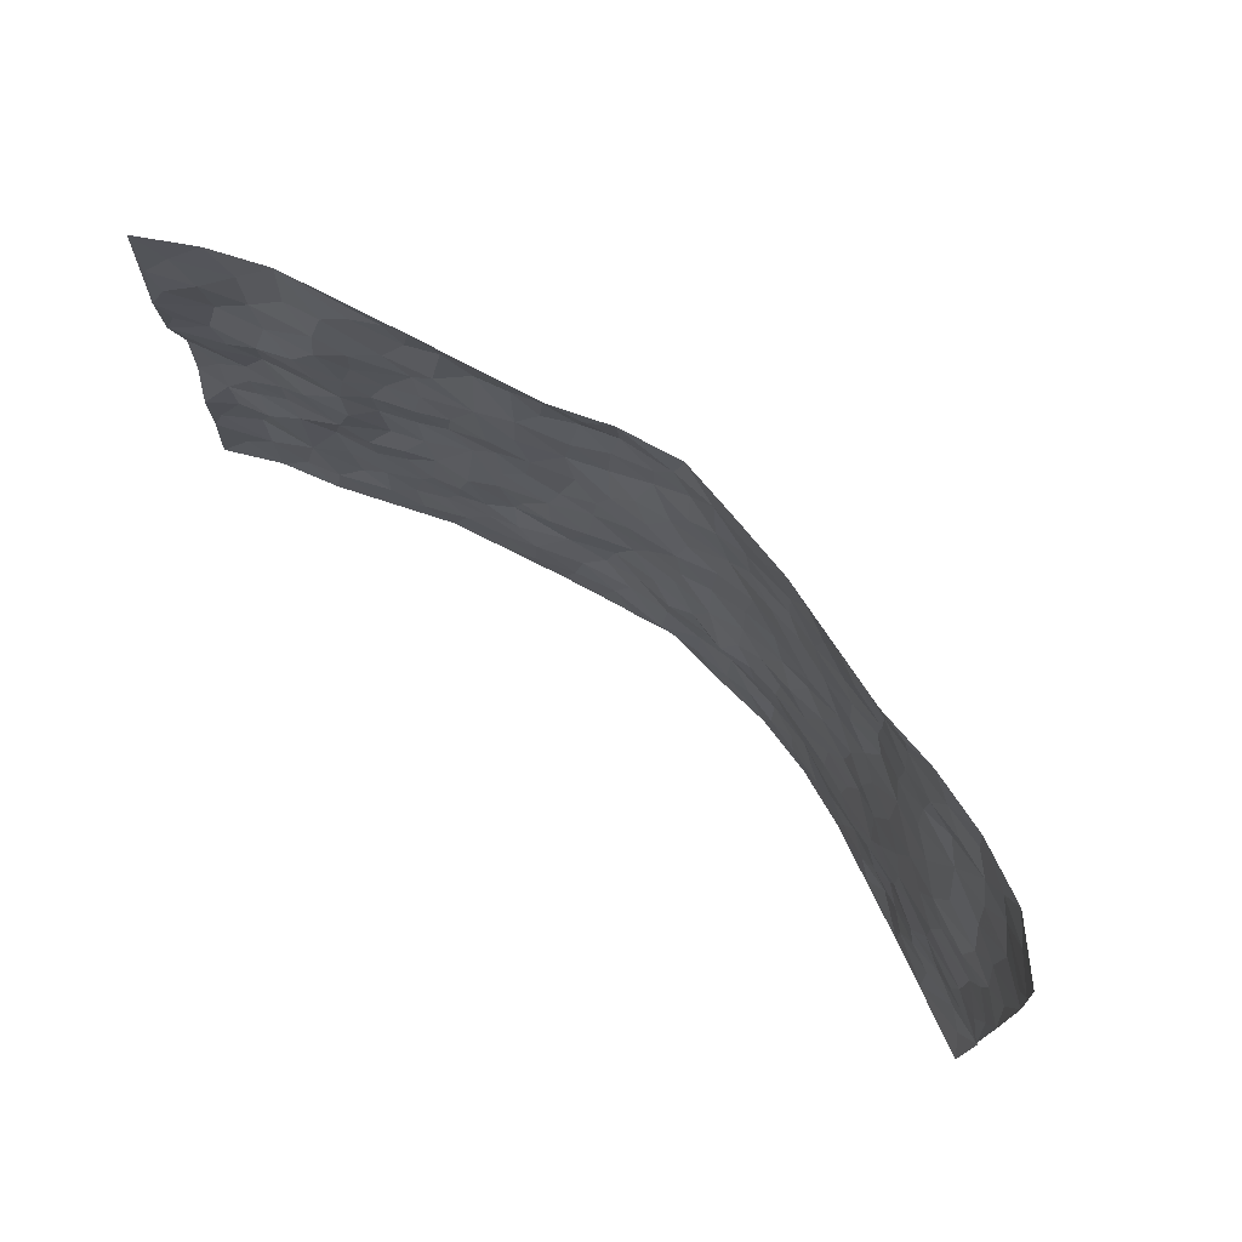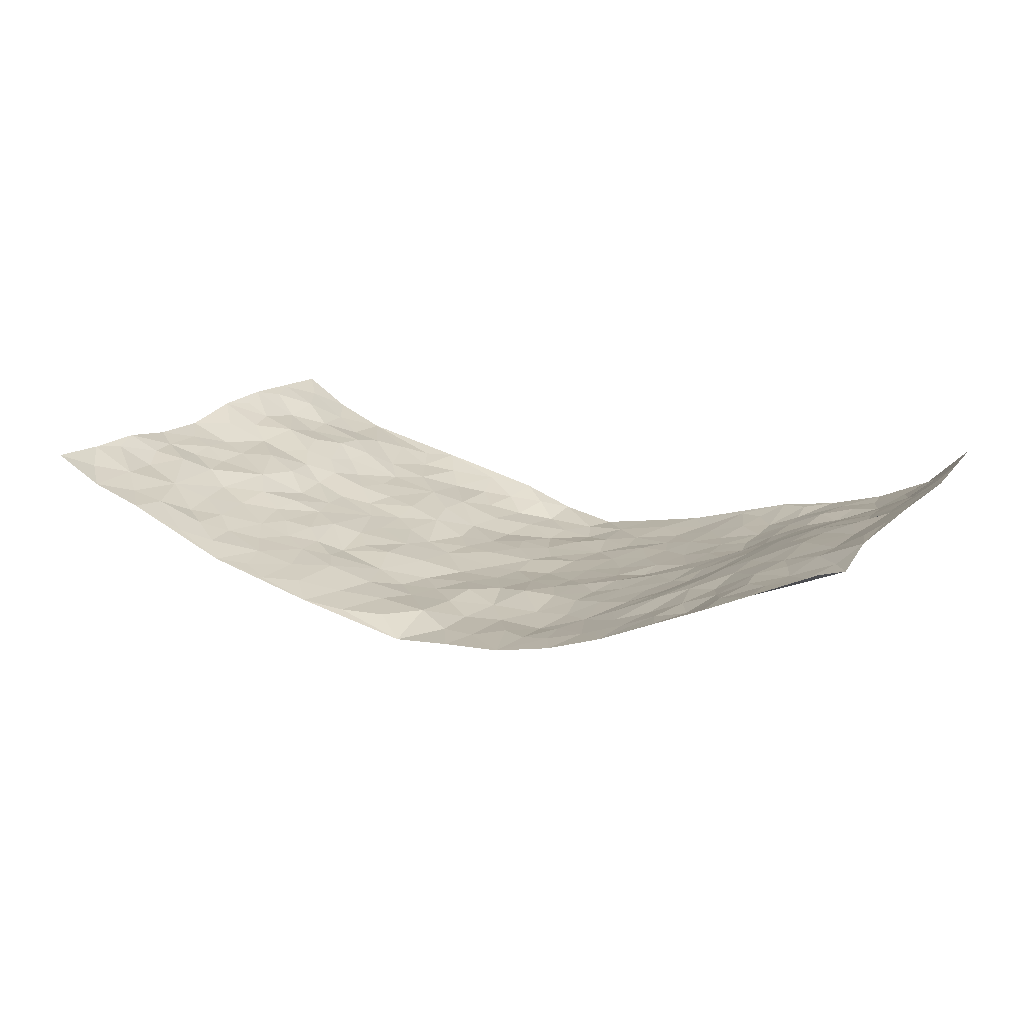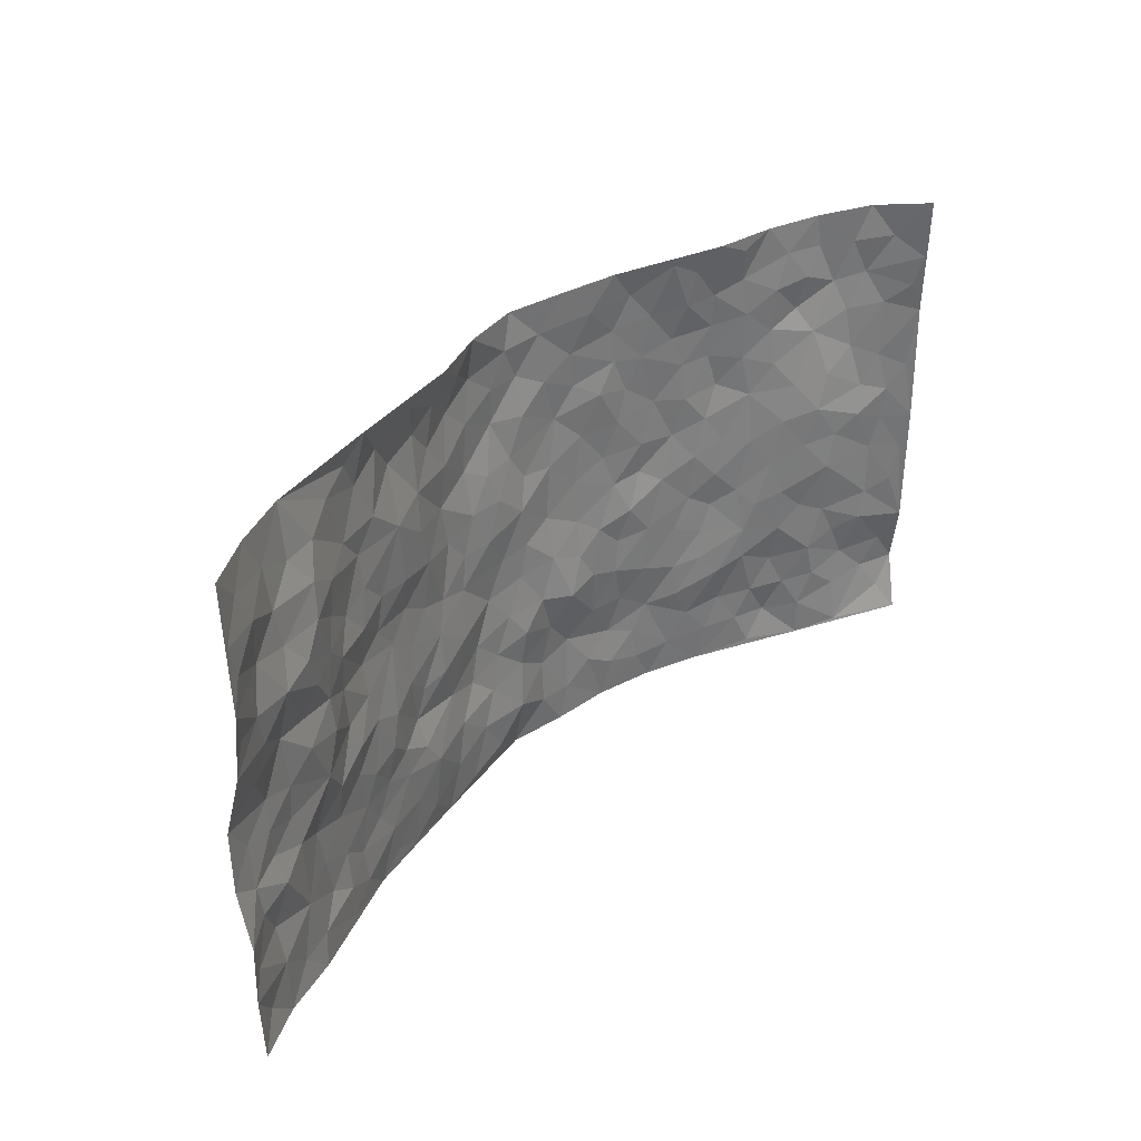
<metadata>
{"format":"obj","ext":"obj","renderer":"f3d","projection":"perspective","resolution":1024,"background":"white","views":[{"elev":73.8,"azim":39.9,"up":"+Y"},{"elev":16.4,"azim":30.1,"up":"+Z"},{"elev":33.6,"azim":-48.4,"up":"+Y"}]}
</metadata>
<code>
v -0.9393 0.005501 0.1635
v -0.9398 0.9968 0.161
v 0.9325 0.004618 0.1803
v 0.9195 0.9965 0.193
v -0.7737 0.3935 0.08189
v -0.95 0.5016 0.1356
v -0.8327 0.3587 0.1003
v -7.551e-05 0.005975 -0.1197
v -0.9407 0.2537 0.1582
v -0.8941 0.3396 0.1227
v -0.7119 0.002612 0.07403
v -0.9418 0.1293 0.1563
v -0.6932 0.2941 0.05074
v -0.8296 0.004155 0.1089
v -0.8127 0.2904 0.1068
v -0.4828 0.003003 -0.0165
v -0.9228 0.1915 0.1463
v -0.286 0.1676 -0.04737
v -0.7534 0.3233 0.0801
v -0.8343 0.1227 0.1099
v -0.8931 0.06687 0.1303
v -0.7717 0.06598 0.08635
v -0.657 0.1272 0.0409
v -0.7019 0.07584 0.06808
v -0.8482 0.2098 0.1047
v -0.881 0.2723 0.1217
v -0.7456 0.1788 0.07962
v -0.6754 0.2105 0.04651
v -0.8387 0.4886 0.1023
v -0.9494 0.3766 0.1381
v -0.7201 0.9951 0.0524
v -0.5256 0.2232 0.001478
v 0.2622 0.1585 -0.09589
v -0.9369 0.7478 0.1722
v -0.3608 0.3933 -0.04051
v -0.7585 0.7502 0.08601
v -0.7762 0.8284 0.08712
v -0.5687 0.4421 0.01627
v -0.585 0.6048 0.02818
v -0.4786 0.9968 0.000761
v -0.9192 0.6856 0.1569
v -0.6415 0.5616 0.05287
v -0.3831 0.7524 -0.02963
v -0.4978 0.2805 -0.001043
v -0.4505 0.226 -0.0175
v -0.4862 0.1631 -0.01192
v -0.4405 0.6357 -0.02143
v -0.3619 0.5594 -0.04565
v 0.1669 0.4742 -0.09534
v -0.3264 0.2218 -0.04286
v -0.2097 0.6094 -0.08366
v -0.3681 0.6281 -0.03463
v -0.2968 0.05778 -0.05277
v -0.6109 0.7094 0.0368
v -0.387 0.195 -0.03096
v -0.8423 0.6169 0.119
v -0.03662 0.3486 -0.09574
v 0.05843 0.3406 -0.09338
v 0.296 0.452 -0.06754
v -0.09371 0.5514 -0.09028
v -0.1641 0.5553 -0.08749
v 0.09366 0.6308 -0.104
v -0.6151 0.3461 0.03768
v -0.7263 0.5734 0.07498
v -0.9122 0.8082 0.1569
v -0.5487 0.13 0.005783
v -0.3623 0.01278 -0.04347
v -0.771 0.4665 0.08615
v -0.6032 0.1729 0.02463
v -0.599 0.01923 0.02905
v -0.2423 0.001888 -0.07181
v -0.6 0.08933 0.02922
v -0.5356 0.05411 0.004788
v -0.4246 0.03839 -0.02852
v -0.4426 0.105 -0.01984
v -0.8603 0.6846 0.1275
v -0.9312 0.8722 0.1628
v -0.7122 0.5088 0.07975
v -0.0008528 0.9967 -0.116
v -0.7742 0.6741 0.1043
v -0.5491 0.3156 0.01067
v -0.5023 0.4612 -0.003497
v 0.00797 0.5716 -0.09869
v -0.04859 0.4835 -0.1003
v 0.004249 0.4203 -0.1006
v -0.1212 0.1286 -0.0849
v -0.5578 0.6691 0.01206
v -0.8833 0.5614 0.1319
v -0.7064 0.6898 0.08252
v -0.4379 0.2975 -0.01299
v -0.6165 0.268 0.02783
v -0.4921 0.6874 -0.007696
v -0.1714 0.4844 -0.0862
v -0.2585 0.4355 -0.0635
v -0.6278 0.6481 0.04836
v -0.007507 0.1183 -0.08957
v -0.4096 0.5099 -0.03448
v -0.339 0.2882 -0.05285
v -0.2383 0.5029 -0.07361
v -0.177 0.3816 -0.0774
v -0.9409 0.6233 0.1644
v -0.6816 0.6215 0.07143
v -0.7893 0.5797 0.09151
v -0.3554 0.1109 -0.03897
v -0.513 0.5329 -0.006234
v -0.6604 0.4057 0.06021
v -0.1289 0.3244 -0.0961
v -0.1478 0.2494 -0.09294
v -0.5066 0.6108 0.0008783
v 0.1101 0.7292 -0.1072
v -0.001035 0.2159 -0.09649
v -0.07103 0.2737 -0.09721
v 0.006521 0.2891 -0.08928
v -0.4192 0.3643 -0.01908
v -0.1925 0.1842 -0.07518
v -0.6322 0.4874 0.05366
v -0.5419 0.3814 0.01618
v -0.4807 0.3921 -0.005256
v -0.3037 0.5237 -0.05797
v -0.2539 0.35 -0.05963
v -0.3499 0.467 -0.04562
v -0.2233 0.271 -0.0744
v -0.08975 0.4116 -0.09967
v -0.5817 0.531 0.02114
v -0.08954 0.1988 -0.09272
v -0.2101 0.09391 -0.07232
v -0.3907 0.2588 -0.03056
v -0.9001 0.4388 0.1199
v -0.8407 0.4215 0.1058
v 0.09314 0.4235 -0.09358
v 0.2096 0.2387 -0.0924
v 0.08395 0.5171 -0.1048
v 0.02064 0.4885 -0.1004
v 0.1664 0.3935 -0.08735
v 0.7603 0.4968 0.104
v 0.2204 0.4344 -0.08356
v 0.2659 0.3142 -0.07849
v 0.1619 0.5679 -0.09816
v 0.1208 0.9982 -0.09382
v -0.2879 0.6185 -0.05555
v 0.4193 0.88 -0.03267
v 0.479 0.9968 0.00115
v -0.213 0.779 -0.08117
v -0.05892 0.8624 -0.1111
v -0.317 0.3486 -0.05318
v -0.4526 0.5654 -0.02381
v -0.0712 0.05375 -0.09113
v -0.1558 0.02336 -0.08525
v 0.1233 0.002463 -0.1062
v 0.01354 0.8586 -0.1174
v -0.01625 0.6991 -0.1073
v 0.4163 0.1974 -0.04133
v 0.3391 0.2907 -0.06168
v 0.5772 0.5269 0.02001
v 0.5161 0.5471 -0.007747
v 0.4503 0.1363 -0.03477
v 0.5101 0.2275 -0.0009977
v 0.411 0.3621 -0.04474
v 0.02375 0.6406 -0.1071
v -0.05795 0.6274 -0.09508
v -0.1474 0.7279 -0.1009
v -0.08605 0.6925 -0.09846
v -0.06092 0.7896 -0.1142
v -0.1355 0.6324 -0.09089
v 0.02085 0.774 -0.1066
v 0.2422 0.9989 -0.07011
v -0.01924 0.9249 -0.1128
v -0.2678 0.844 -0.071
v -0.2001 0.8782 -0.09122
v -0.3115 0.779 -0.05285
v -0.2373 0.9925 -0.05055
v -0.2279 0.6943 -0.08194
v -0.3121 0.6987 -0.04846
v -0.1405 0.8278 -0.09925
v -0.1218 0.9961 -0.09224
v 0.2176 0.7466 -0.08306
v 0.1754 0.6678 -0.09621
v 0.3265 0.5954 -0.06647
v 0.2617 0.5235 -0.08172
v 0.2664 0.6664 -0.07844
v 0.4212 0.7447 -0.04271
v 0.3549 0.6836 -0.06209
v 0.2858 0.734 -0.07565
v 0.06811 0.9281 -0.1071
v 0.07897 0.8226 -0.1047
v 0.1459 0.8579 -0.09856
v 0.2502 0.8742 -0.08113
v 0.3201 0.7943 -0.06518
v 0.2337 0.5961 -0.08845
v -0.8487 0.8652 0.1261
v -0.6615 0.8152 0.05916
v -0.8414 0.7726 0.1138
v -0.8335 0.9947 0.0988
v -0.8878 0.9373 0.1367
v -0.7888 0.9178 0.0849
v -0.7156 0.8822 0.05937
v -0.5928 0.9277 0.0241
v -0.6458 0.884 0.04439
v -0.6645 0.7445 0.06566
v -0.5497 0.813 0.008961
v -0.6047 0.7799 0.03793
v -0.503 0.8998 -0.007094
v -0.3886 0.8767 -0.04461
v -0.535 0.9589 0.006421
v -0.4565 0.8147 -0.01406
v -0.4361 0.9353 -0.02302
v -0.3385 0.9696 -0.03638
v -0.5036 0.7595 -0.007574
v -0.3174 0.8991 -0.05583
v -0.2557 0.9277 -0.06643
v 0.1574 0.7851 -0.0998
v 0.2544 0.805 -0.08067
v 0.1868 0.9334 -0.08367
v 0.3905 0.8128 -0.04946
v 0.3351 0.8817 -0.05841
v 0.3749 0.9821 -0.03321
v 0.2873 0.9387 -0.06973
v 0.4353 0.948 -0.024
v 0.378 0.494 -0.05206
v 0.3262 0.5291 -0.07216
v 0.4786 0.6042 -0.02554
v 0.4286 0.6648 -0.03969
v 0.4046 0.5882 -0.05076
v 0.3525 0.1916 -0.06899
v 0.4753 0.3348 -0.02382
v 0.4545 0.5226 -0.03028
v 0.3448 0.3888 -0.05914
v -0.1253 0.9129 -0.1049
v -0.1798 0.9536 -0.07556
v 0.3207 0.1345 -0.07723
v 0.5968 0.01518 0.02244
v 0.2011 0.334 -0.08361
v 0.2715 0.3856 -0.079
v 0.5676 0.2478 0.02038
v 0.7182 0.9968 0.05582
v 0.933 0.2488 0.175
v 0.4879 0.8123 -0.02559
v 0.6919 0.4875 0.07578
v 0.4846 0.7468 -0.02908
v 0.9328 0.4986 0.1788
v 0.6465 0.2944 0.05395
v 0.5006 0.4681 -0.01061
v 0.7481 0.3113 0.0939
v 0.5494 0.4158 0.00777
v 0.4837 0.00316 -0.02822
v 0.09158 0.2539 -0.1018
v 0.4977 0.07804 -0.0195
v 0.1343 0.3191 -0.07989
v 0.4123 0.2675 -0.04344
v 0.8374 0.2648 0.1297
v 0.6214 0.4623 0.04403
v 0.5654 0.08287 0.009539
v 0.4453 0.4263 -0.03606
v 0.5891 0.3721 0.0316
v 0.2874 0.2338 -0.08315
v 0.4702 0.2719 -0.02053
v 0.2658 0.07963 -0.08887
v 0.3681 0.003743 -0.06951
v 0.2474 0.002941 -0.09705
v 0.2025 0.1157 -0.09723
v 0.06969 0.171 -0.1074
v 0.1468 0.1912 -0.1072
v 0.5974 0.1478 0.02366
v 0.7451 0.423 0.1012
v 0.7195 0.2213 0.08395
v 0.6364 0.08105 0.03031
v 0.6461 0.3851 0.05632
v 0.6926 0.3397 0.07142
v 0.8499 0.3254 0.1329
v 0.7169 0.568 0.08743
v 0.671 0.1458 0.05473
v 0.7352 0.1503 0.08721
v 0.8061 0.3673 0.1198
v 0.8996 0.3484 0.1606
v 0.8514 0.4377 0.132
v 0.5659 0.3131 0.02077
v 0.7898 0.1065 0.1053
v 0.3327 0.06474 -0.0741
v 0.4089 0.07054 -0.05221
v 0.07247 0.07885 -0.1058
v 0.1442 0.07289 -0.1039
v 0.9324 0.7485 0.1767
v 0.7063 0.07936 0.07358
v 0.6373 0.2163 0.03968
v 0.9171 0.4234 0.1685
v 0.8702 0.5079 0.1416
v 0.7776 0.2507 0.102
v 0.5241 0.1493 -0.009392
v 0.7092 0.001517 0.07421
v 0.4968 0.3943 -0.01883
v 0.9024 0.06453 0.1487
v 0.9419 0.1266 0.1539
v 0.8097 0.1809 0.1072
v 0.8654 0.1247 0.1273
v 0.7966 0.01022 0.1144
v 0.9007 0.1885 0.1444
v 0.6445 0.5562 0.05363
v 0.6705 0.633 0.05885
v 0.5734 0.6362 0.0126
v 0.8001 0.69 0.0997
v 0.6186 0.7711 0.02705
v 0.9152 0.6236 0.165
v 0.7409 0.6419 0.08823
v 0.8243 0.5936 0.1171
v 0.7144 0.7436 0.0635
v 0.8123 0.53 0.1235
v 0.8787 0.5729 0.1465
v 0.8591 0.6578 0.1307
v 0.6248 0.6925 0.03394
v 0.5556 0.7238 0.003543
v 0.5058 0.6745 -0.02374
v 0.8294 0.8506 0.1041
v 0.6964 0.8696 0.05348
v 0.7892 0.7753 0.09016
v 0.8651 0.7764 0.1308
v 0.7632 0.8425 0.07086
v 0.9238 0.8725 0.183
v 0.681 0.8015 0.0399
v 0.9094 0.8099 0.1667
v 0.7264 0.9298 0.05701
v 0.8301 0.9967 0.1066
v 0.6005 0.9976 0.02167
v 0.799 0.9241 0.08996
v 0.8712 0.9264 0.1389
v 0.6483 0.9332 0.03722
v 0.5487 0.901 0.002456
v 0.487 0.8817 -0.02094
v 0.54 0.9685 0.01076
v 0.5599 0.8214 0.007765
v 0.6227 0.8597 0.03269
f 29 6 128
f 12 21 20
f 26 10 9
f 55 45 46
f 27 19 15
f 26 9 17
f 101 6 88
f 12 1 21
f 7 15 19
f 125 86 96
f 84 123 85
f 129 29 128
f 25 27 15
f 12 20 17
f 73 75 66
f 22 14 11
f 26 17 25
f 9 12 17
f 25 15 26
f 5 129 7
f 52 146 48
f 55 18 50
f 7 19 5
f 20 27 25
f 124 82 105
f 41 76 34
f 20 14 22
f 14 20 21
f 14 21 1
f 24 22 11
f 24 27 22
f 72 66 69
f 69 32 91
f 70 24 11
f 24 23 27
f 17 20 25
f 27 20 22
f 10 15 7
f 10 26 15
f 23 28 27
f 27 13 19
f 28 23 69
f 13 27 28
f 119 121 94
f 10 7 129
f 6 30 128
f 9 10 30
f 36 192 80
f 80 102 89
f 118 81 44
f 64 103 78
f 115 126 86
f 45 32 46
f 91 63 13
f 129 68 29
f 95 87 54
f 95 54 199
f 202 40 204
f 82 97 105
f 29 88 6
f 18 55 104
f 148 126 71
f 38 82 124
f 50 18 122
f 117 82 38
f 5 19 106
f 82 117 118
f 80 64 102
f 127 45 55
f 194 77 190
f 98 35 114
f 39 124 105
f 127 50 98
f 106 19 13
f 66 75 46
f 39 95 42
f 63 117 38
f 95 89 102
f 101 56 76
f 51 140 99
f 18 53 126
f 62 83 132
f 45 127 90
f 112 113 57
f 103 29 68
f 130 85 58
f 109 39 105
f 35 94 121
f 113 246 58
f 151 165 163
f 120 100 94
f 114 127 98
f 192 190 65
f 95 39 87
f 36 191 37
f 67 104 74
f 56 101 88
f 13 63 106
f 192 34 76
f 268 241 243
f 108 115 125
f 93 84 60
f 133 84 85
f 156 288 157
f 101 76 41
f 80 103 64
f 105 97 146
f 99 61 51
f 92 109 47
f 125 96 111
f 158 227 153
f 75 104 55
f 69 66 32
f 81 91 32
f 106 78 68
f 42 64 78
f 77 34 65
f 24 70 72
f 75 73 16
f 16 71 67
f 2 34 77
f 13 28 91
f 103 56 88
f 56 80 76
f 72 69 23
f 11 16 70
f 16 73 70
f 16 67 74
f 115 18 126
f 24 72 23
f 73 72 70
f 16 74 75
f 72 73 66
f 32 45 44
f 84 83 60
f 66 46 32
f 78 106 116
f 117 63 81
f 67 53 104
f 103 68 78
f 69 91 28
f 36 80 89
f 106 38 116
f 106 68 5
f 81 118 117
f 62 132 138
f 32 44 81
f 53 67 71
f 57 58 85
f 123 100 107
f 93 60 61
f 33 230 224
f 8 96 147
f 132 133 130
f 140 48 119
f 93 100 123
f 122 98 50
f 164 60 160
f 53 71 126
f 125 112 108
f 193 194 195
f 75 55 46
f 63 91 81
f 56 103 80
f 196 198 31
f 18 104 53
f 121 48 97
f 38 106 63
f 118 97 82
f 97 35 121
f 51 172 140
f 130 134 49
f 87 39 109
f 288 252 263
f 97 114 35
f 47 43 92
f 57 113 58
f 248 130 58
f 34 101 41
f 114 90 127
f 116 124 42
f 145 94 35
f 118 114 97
f 167 79 175
f 98 145 35
f 85 123 57
f 43 47 52
f 199 36 89
f 42 78 116
f 159 83 62
f 88 29 103
f 74 104 75
f 118 44 90
f 173 140 172
f 42 95 102
f 190 192 37
f 65 190 77
f 89 95 199
f 125 111 112
f 92 87 109
f 18 115 122
f 177 180 176
f 112 57 107
f 109 105 146
f 93 94 100
f 285 286 275
f 96 86 147
f 137 232 131
f 57 123 107
f 87 92 208
f 49 134 136
f 132 130 49
f 161 164 162
f 50 127 55
f 122 108 107
f 122 107 100
f 48 140 52
f 118 90 114
f 99 119 94
f 123 84 93
f 36 37 192
f 48 121 119
f 120 122 100
f 39 42 124
f 38 124 116
f 248 58 246
f 44 45 90
f 98 122 120
f 146 52 47
f 94 93 99
f 168 209 170
f 212 183 188
f 202 197 200
f 42 102 64
f 107 108 112
f 99 93 61
f 8 280 96
f 112 111 113
f 125 115 86
f 115 108 122
f 128 30 10
f 5 68 129
f 10 129 128
f 132 49 138
f 83 84 133
f 130 133 85
f 83 133 132
f 248 134 130
f 156 152 224
f 151 110 165
f 212 186 211
f 153 224 249
f 254 251 244
f 246 261 262
f 225 158 249
f 49 136 179
f 185 184 150
f 214 188 181
f 181 188 182
f 161 163 174
f 143 170 172
f 110 211 185
f 184 79 167
f 174 228 169
f 62 110 159
f 163 150 144
f 210 169 229
f 170 143 168
f 176 211 110
f 98 120 145
f 94 145 120
f 48 146 97
f 109 146 47
f 148 86 126
f 147 86 148
f 71 8 148
f 8 147 148
f 244 276 254
f 232 136 134
f 174 143 161
f 60 83 160
f 163 162 151
f 159 160 83
f 261 281 262
f 259 281 149
f 219 220 59
f 246 113 111
f 33 255 131
f 157 256 152
f 137 255 153
f 230 278 279
f 262 260 33
f 154 155 242
f 131 255 137
f 248 131 232
f 281 280 149
f 259 258 278
f 220 179 59
f 159 151 160
f 162 160 151
f 164 61 60
f 228 174 144
f 144 174 163
f 159 110 151
f 161 172 164
f 186 184 185
f 161 162 163
f 61 164 51
f 160 162 164
f 187 217 213
f 150 163 165
f 205 202 200
f 79 184 139
f 170 43 173
f 174 169 143
f 161 143 172
f 167 144 150
f 176 180 183
f 172 170 173
f 223 226 221
f 185 150 165
f 99 140 119
f 207 206 203
f 172 51 164
f 43 52 173
f 173 52 140
f 167 175 228
f 228 229 169
f 210 168 169
f 177 110 62
f 189 138 179
f 62 138 177
f 136 232 233
f 181 182 222
f 150 184 167
f 178 180 189
f 49 179 138
f 177 138 189
f 180 178 182
f 178 179 220
f 307 308 304
f 222 223 221
f 215 187 188
f 176 183 212
f 187 213 186
f 214 215 188
f 185 211 186
f 237 181 239
f 182 188 183
f 110 185 165
f 216 215 141
f 211 176 212
f 182 183 180
f 176 110 177
f 213 184 186
f 178 189 179
f 177 189 180
f 195 190 37
f 197 198 200
f 195 194 190
f 34 192 65
f 80 192 76
f 37 196 195
f 194 2 77
f 193 2 194
f 196 37 191
f 31 193 195
f 198 196 191
f 31 195 196
f 199 201 191
f 197 204 31
f 198 191 201
f 31 198 197
f 201 199 54
f 36 199 191
f 54 208 201
f 208 43 205
f 208 54 87
f 198 201 200
f 206 205 203
f 43 170 203
f 210 207 209
f 40 202 206
f 31 204 40
f 197 202 204
f 208 205 200
f 43 203 205
f 205 206 202
f 203 209 207
f 171 40 207
f 40 206 207
f 208 200 201
f 43 208 92
f 170 209 203
f 168 143 169
f 207 210 171
f 168 210 209
f 188 187 212
f 212 187 186
f 166 139 213
f 184 213 139
f 237 214 181
f 215 214 141
f 216 141 218
f 213 217 166
f 142 166 216
f 217 216 166
f 187 215 217
f 216 217 215
f 237 141 214
f 142 216 218
f 223 222 182
f 179 136 59
f 223 220 219
f 267 238 251
f 237 327 141
f 223 182 178
f 158 290 253
f 220 223 178
f 59 233 227
f 233 59 136
f 248 246 131
f 153 249 158
f 251 254 267
f 223 219 226
f 111 261 246
f 297 251 238
f 276 256 157
f 167 228 144
f 229 228 175
f 175 171 229
f 229 171 210
f 260 257 33
f 265 271 272
f 266 289 283
f 269 243 250
f 249 224 152
f 266 283 271
f 227 233 137
f 253 227 158
f 325 313 320
f 135 264 275
f 310 329 239
f 270 298 297
f 249 256 225
f 275 273 269
f 311 222 221
f 155 154 299
f 234 276 157
f 310 311 299
f 222 239 181
f 221 226 155
f 266 263 252
f 242 290 244
f 264 273 275
f 273 264 243
f 242 244 154
f 276 290 225
f 288 234 157
f 240 282 302
f 275 286 306
f 225 290 158
f 234 263 284
f 241 254 276
f 233 232 137
f 137 153 227
f 264 135 238
f 244 251 154
f 260 259 257
f 227 253 219
f 33 224 255
f 154 297 299
f 240 302 307
f 297 154 251
f 264 268 243
f 253 226 219
f 271 284 263
f 277 294 293
f 290 242 253
f 241 234 284
f 59 227 219
f 242 155 226
f 252 245 231
f 157 152 156
f 257 230 33
f 152 256 249
f 278 230 257
f 262 33 131
f 224 153 255
f 259 278 257
f 134 248 232
f 230 279 224
f 96 261 111
f 261 96 280
f 280 281 261
f 246 262 131
f 252 247 245
f 268 267 241
f 283 277 272
f 288 247 252
f 275 274 285
f 295 291 294
f 267 268 264
f 263 234 288
f 309 310 299
f 290 276 244
f 283 272 271
f 267 254 241
f 265 243 241
f 236 240 285
f 297 238 270
f 303 305 298
f 241 276 234
f 221 155 299
f 272 277 293
f 250 243 287
f 286 285 240
f 284 271 265
f 271 263 266
f 295 3 291
f 225 256 276
f 241 284 265
f 289 266 231
f 3 292 291
f 321 235 323
f 293 294 296
f 279 278 258
f 245 279 258
f 279 156 224
f 260 281 259
f 280 8 149
f 262 281 260
f 231 266 252
f 267 264 238
f 306 304 270
f 283 289 295
f 243 269 273
f 236 269 250
f 294 292 296
f 274 236 285
f 269 274 275
f 250 287 293
f 245 289 231
f 236 274 269
f 156 279 247
f 242 226 253
f 247 279 245
f 243 265 287
f 288 156 247
f 265 272 293
f 296 292 236
f 293 287 265
f 295 294 277
f 277 283 295
f 236 250 296
f 289 3 295
f 292 294 291
f 293 296 250
f 300 304 308
f 325 320 235
f 329 330 326
f 270 304 303
f 270 303 298
f 309 305 301
f 135 306 270
f 299 297 298
f 298 309 299
f 238 135 270
f 300 314 305
f 303 300 305
f 304 306 307
f 300 303 304
f 282 319 315
f 322 325 235
f 275 306 135
f 307 306 286
f 240 307 286
f 308 307 302
f 302 282 308
f 308 282 315
f 305 309 298
f 310 309 301
f 310 301 329
f 310 239 311
f 222 311 239
f 299 311 221
f 319 312 315
f 312 323 316
f 301 305 318
f 305 314 316
f 300 308 315
f 316 314 312
f 312 314 315
f 315 314 300
f 323 312 324
f 316 313 318
f 282 4 317
f 330 313 325
f 4 321 324
f 235 320 323
f 282 317 319
f 312 319 317
f 326 325 322
f 316 320 313
f 316 318 305
f 142 218 327
f 327 218 141
f 316 323 320
f 324 312 317
f 4 324 317
f 321 323 324
f 318 313 330
f 328 326 322
f 326 327 329
f 329 327 237
f 326 328 327
f 322 142 328
f 327 328 142
f 329 237 239
f 301 318 330
f 326 330 325
f 330 329 301

</code>
